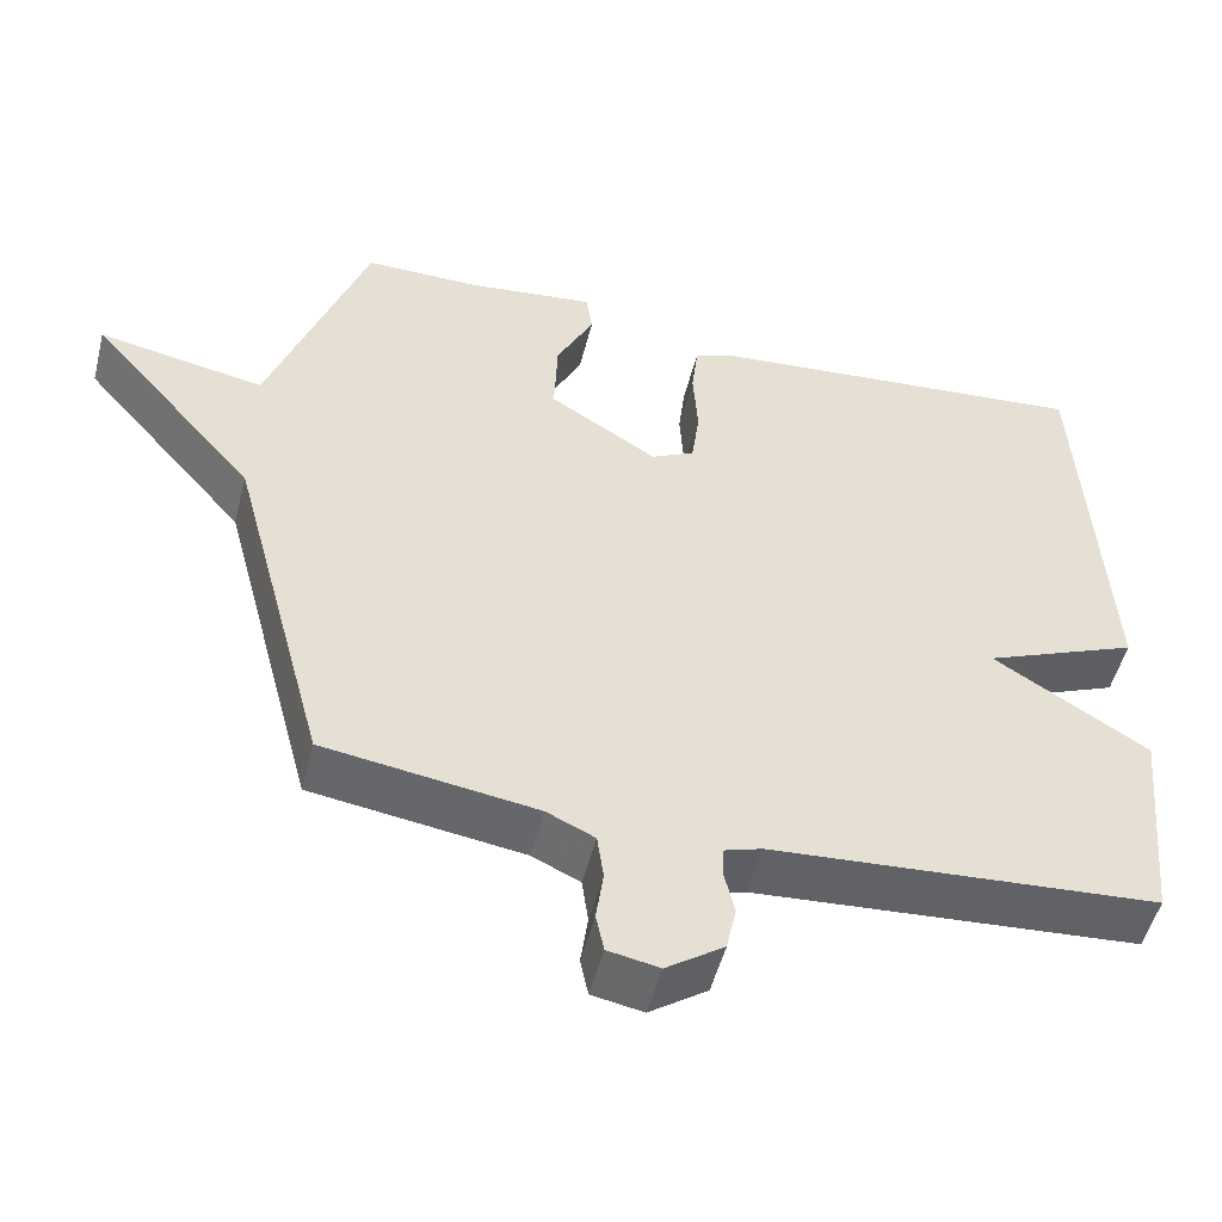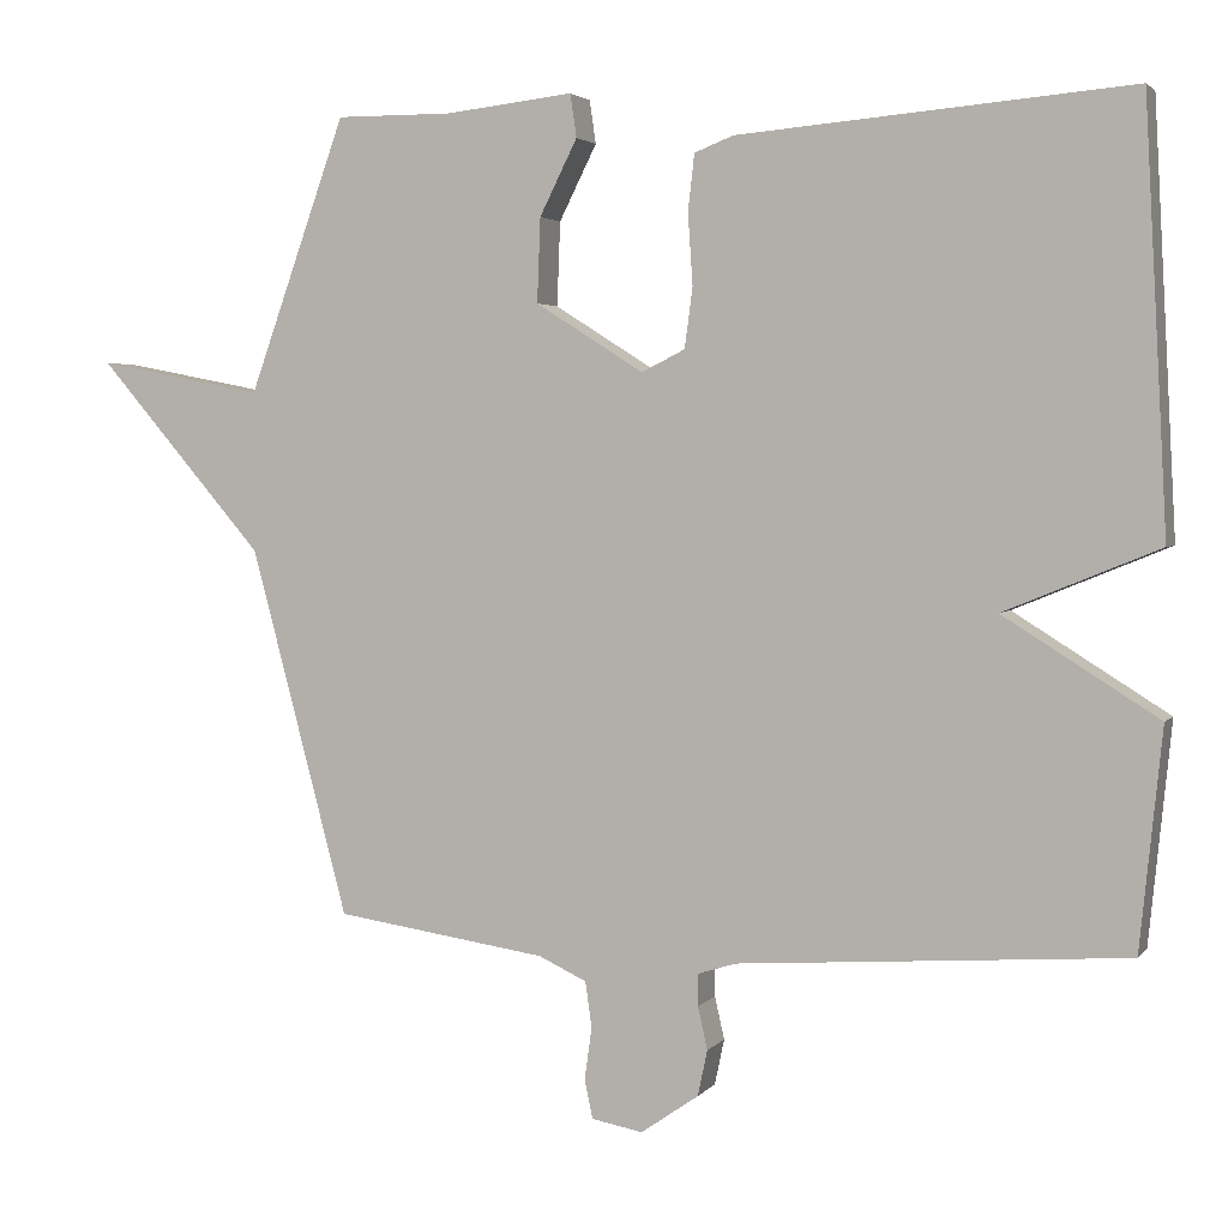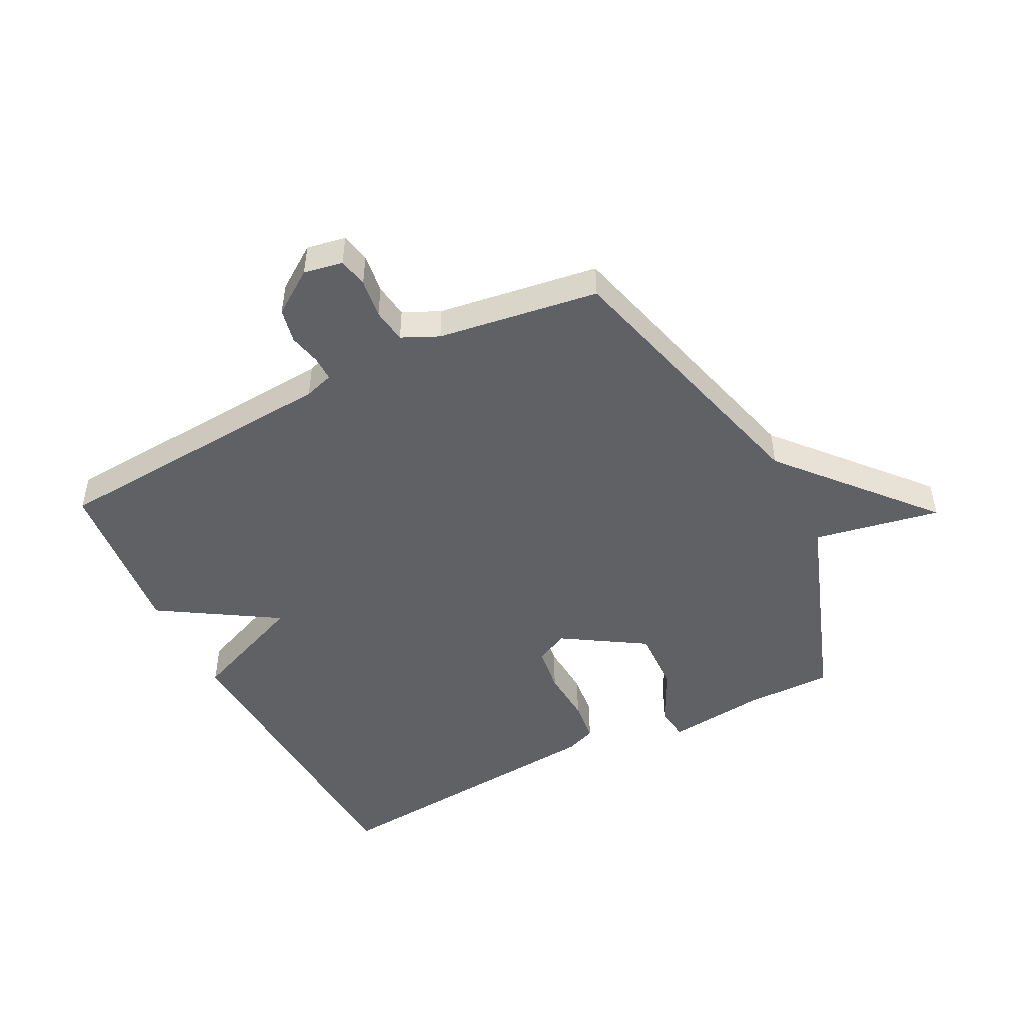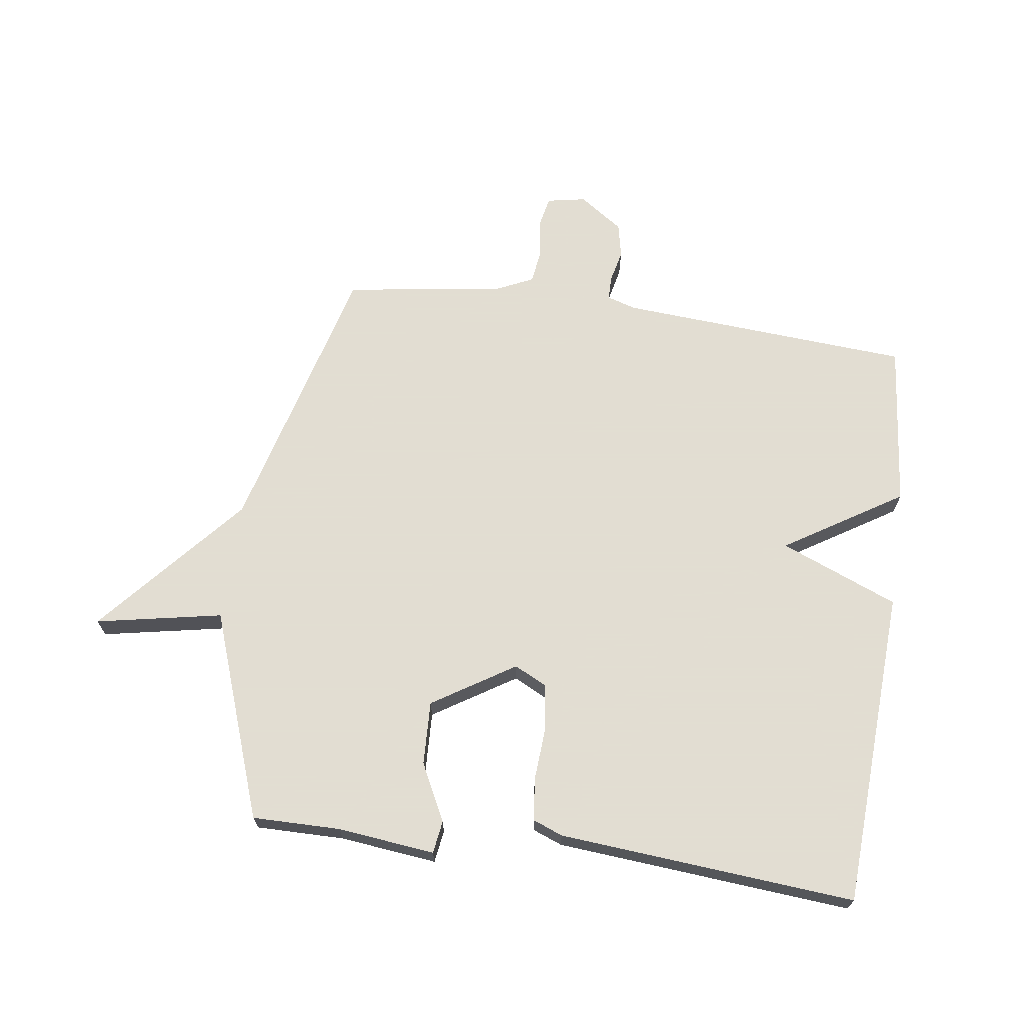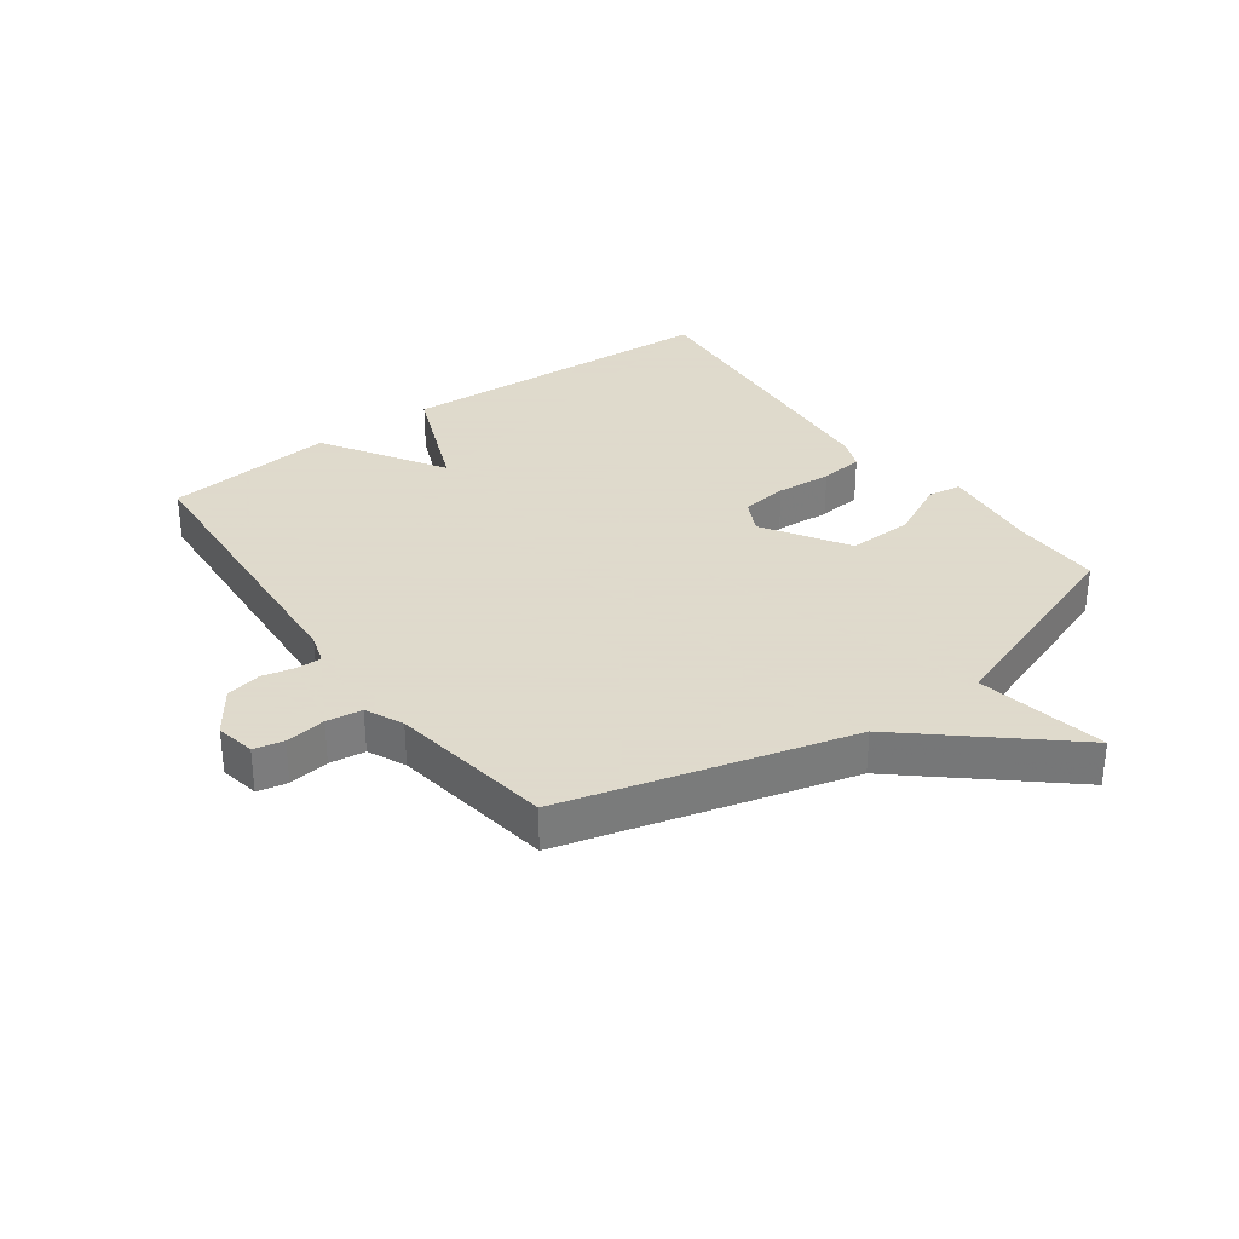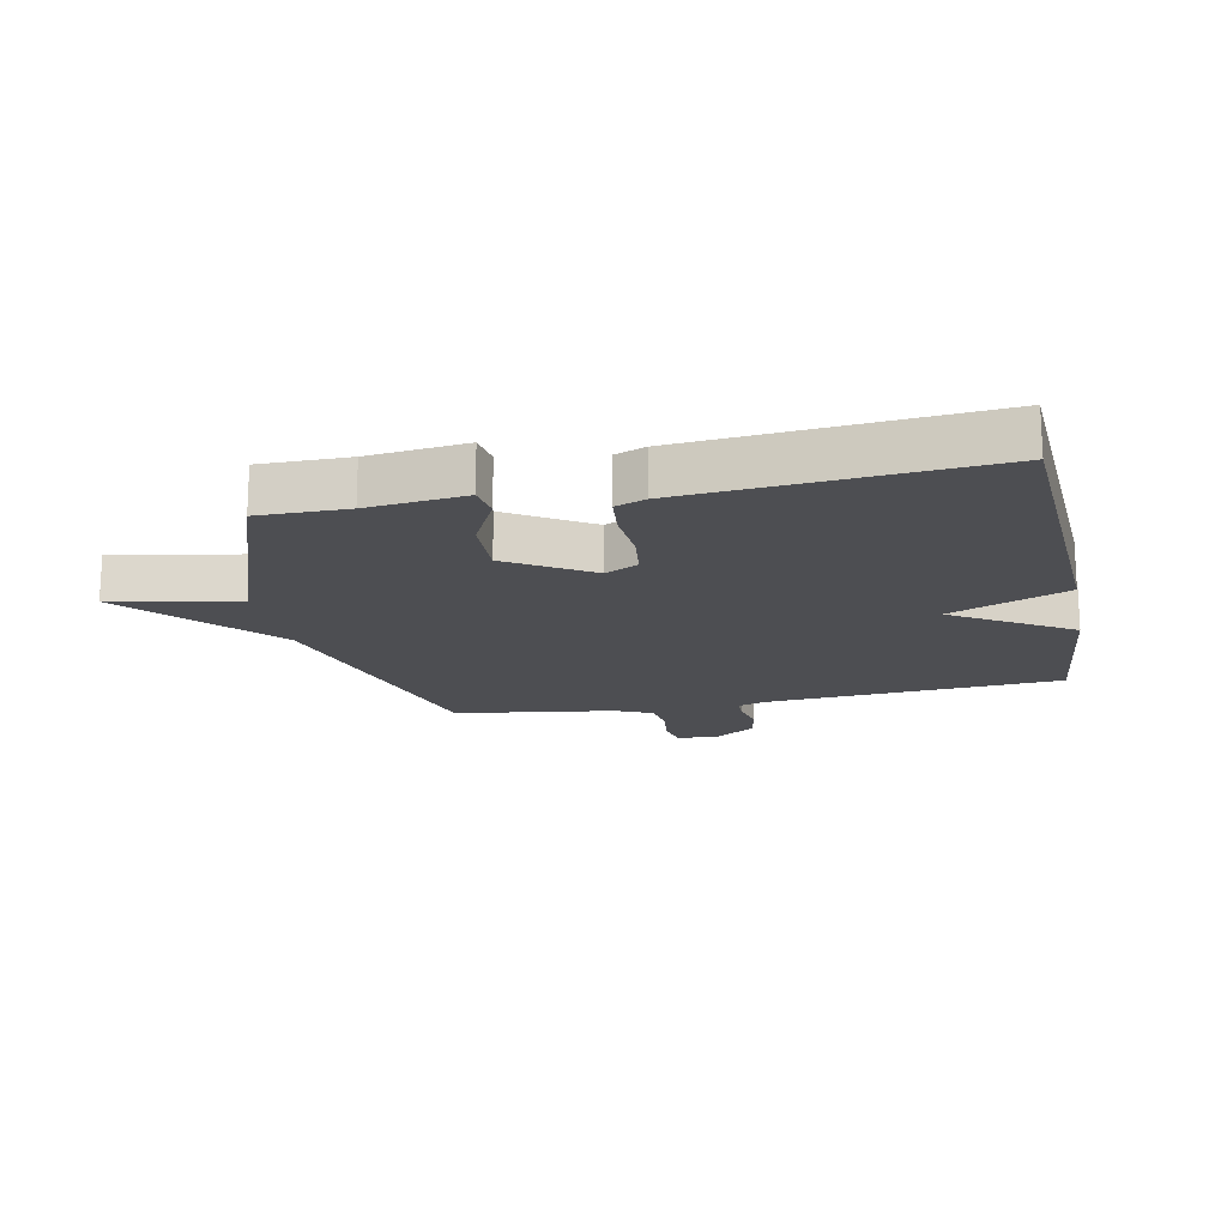
<metadata>
{"format":"obj","ext":"obj","renderer":"f3d","projection":"perspective","resolution":1024,"background":"white","views":[{"elev":-51.2,"azim":-14.2,"up":"+Z"},{"elev":3.0,"azim":19.2,"up":"+Z"},{"elev":-48.3,"azim":-152.9,"up":"+Y"},{"elev":68.1,"azim":7.9,"up":"+Y"},{"elev":32.4,"azim":-126.1,"up":"+Y"},{"elev":-17.2,"azim":11.7,"up":"+Y"}]}
</metadata>
<code>
v -0.5 0.07 -0.5
v -0.622 0.07 -0.042
v -0.83 0.07 0.198
v -0.622 0.07 0.158
v -0.5 0.07 0.5
v -0.355 0.07 0.499
v -0.195 0.07 0.517
v -0.187 0.07 0.463
v -0.234 0.07 0.369
v -0.238 0.07 0.264
v -0.103 0.07 0.179
v -0.049 0.07 0.206
v -0.039 0.07 0.281
v -0.045 0.07 0.37
v -0.037 0.07 0.44
v 0.012 0.07 0.459
v 0.5 0.07 0.5
v 0.528 0.07 -0.026
v 0.335 0.07 -0.105
v 0.528 0.07 -0.226
v 0.5 0.07 -0.5
v 0.017 0.07 -0.534
v -0.031 0.07 -0.549
v -0.031 0.07 -0.589
v -0.019 0.07 -0.642
v -0.031 0.07 -0.699
v -0.103 0.07 -0.749
v -0.167 0.07 -0.737
v -0.177 0.07 -0.689
v -0.168 0.07 -0.624
v -0.176 0.07 -0.567
v -0.236 0.07 -0.539
v -0.5 0 -0.5
v -0.622 0 -0.042
v -0.83 0 0.198
v -0.622 0 0.158
v -0.5 0 0.5
v -0.355 0 0.499
v -0.195 0 0.517
v -0.187 0 0.463
v -0.234 0 0.369
v -0.238 0 0.264
v -0.103 0 0.179
v -0.049 0 0.206
v -0.039 0 0.281
v -0.045 0 0.37
v -0.037 0 0.44
v 0.012 0 0.459
v 0.5 0 0.5
v 0.528 0 -0.026
v 0.335 0 -0.105
v 0.528 0 -0.226
v 0.5 0 -0.5
v 0.017 0 -0.534
v -0.031 0 -0.549
v -0.031 0 -0.589
v -0.019 0 -0.642
v -0.031 0 -0.699
v -0.103 0 -0.749
v -0.167 0 -0.737
v -0.177 0 -0.689
v -0.168 0 -0.624
v -0.176 0 -0.567
v -0.236 0 -0.539
f 28 29 30
f 27 28 30
f 26 27 30
f 25 26 30
f 24 25 30
f 23 24 30 31
f 22 23 31 32
f 32 1 2
f 22 32 2
f 21 22 2
f 20 21 2
f 19 20 2
f 17 18 19
f 16 17 19
f 15 16 19
f 14 15 19
f 13 14 19
f 6 7 8 9
f 6 9 10
f 5 6 10
f 4 5 10
f 19 2 3 4
f 19 4 10 11
f 12 13 19
f 11 12 19
f 62 61 60
f 62 60 59
f 62 59 58
f 62 58 57
f 62 57 56
f 63 62 56 55
f 64 63 55 54
f 34 33 64
f 34 64 54
f 34 54 53
f 34 53 52
f 34 52 51
f 51 50 49
f 51 49 48
f 51 48 47
f 51 47 46
f 51 46 45
f 41 40 39 38
f 42 41 38
f 42 38 37
f 42 37 36
f 36 35 34 51
f 43 42 36 51
f 51 45 44
f 51 44 43
f 1 33 34 2
f 2 34 35 3
f 3 35 36 4
f 4 36 37 5
f 5 37 38 6
f 6 38 39 7
f 7 39 40 8
f 8 40 41 9
f 9 41 42 10
f 10 42 43 11
f 11 43 44 12
f 12 44 45 13
f 13 45 46 14
f 14 46 47 15
f 15 47 48 16
f 16 48 49 17
f 17 49 50 18
f 18 50 51 19
f 19 51 52 20
f 20 52 53 21
f 21 53 54 22
f 22 54 55 23
f 23 55 56 24
f 24 56 57 25
f 25 57 58 26
f 26 58 59 27
f 27 59 60 28
f 28 60 61 29
f 29 61 62 30
f 30 62 63 31
f 31 63 64 32
f 32 64 33 1

</code>
